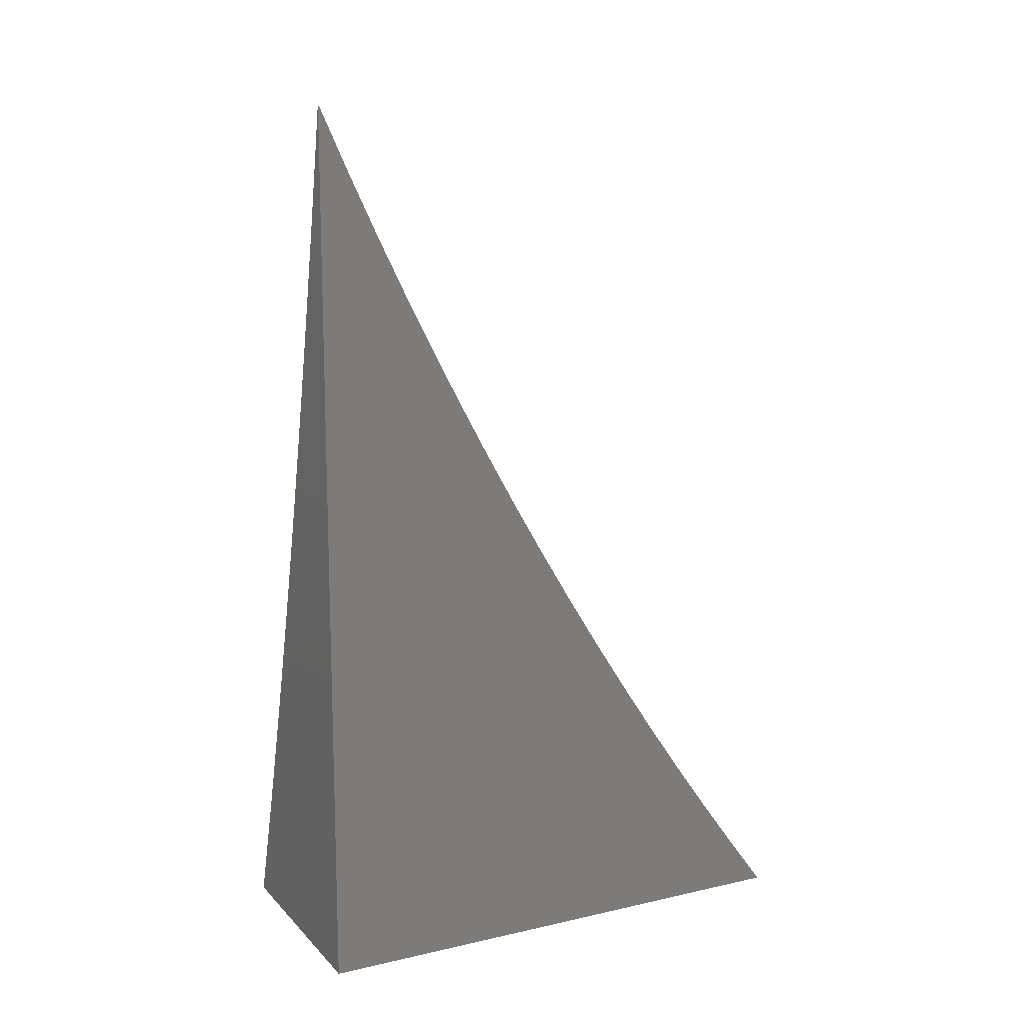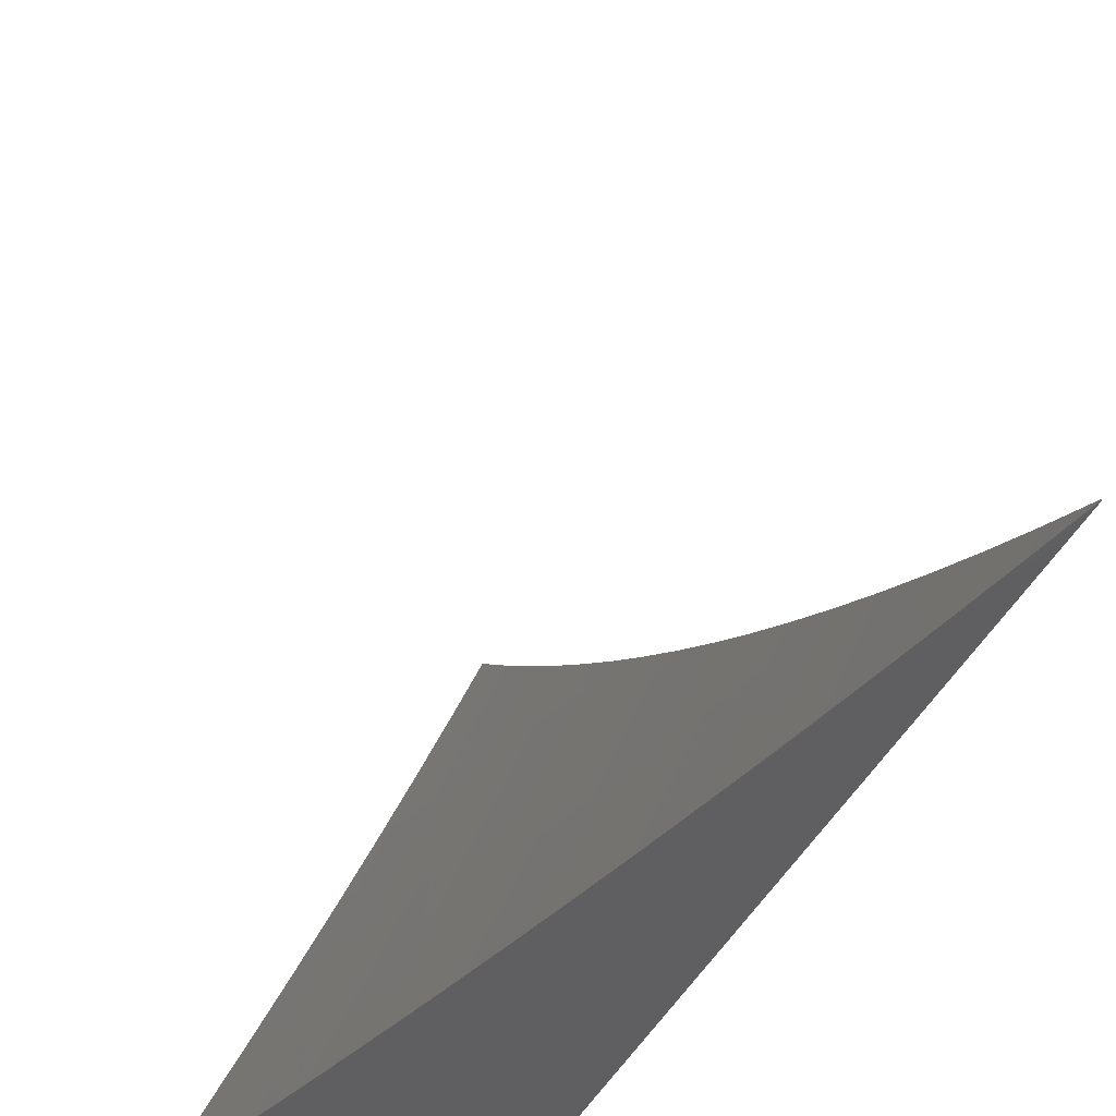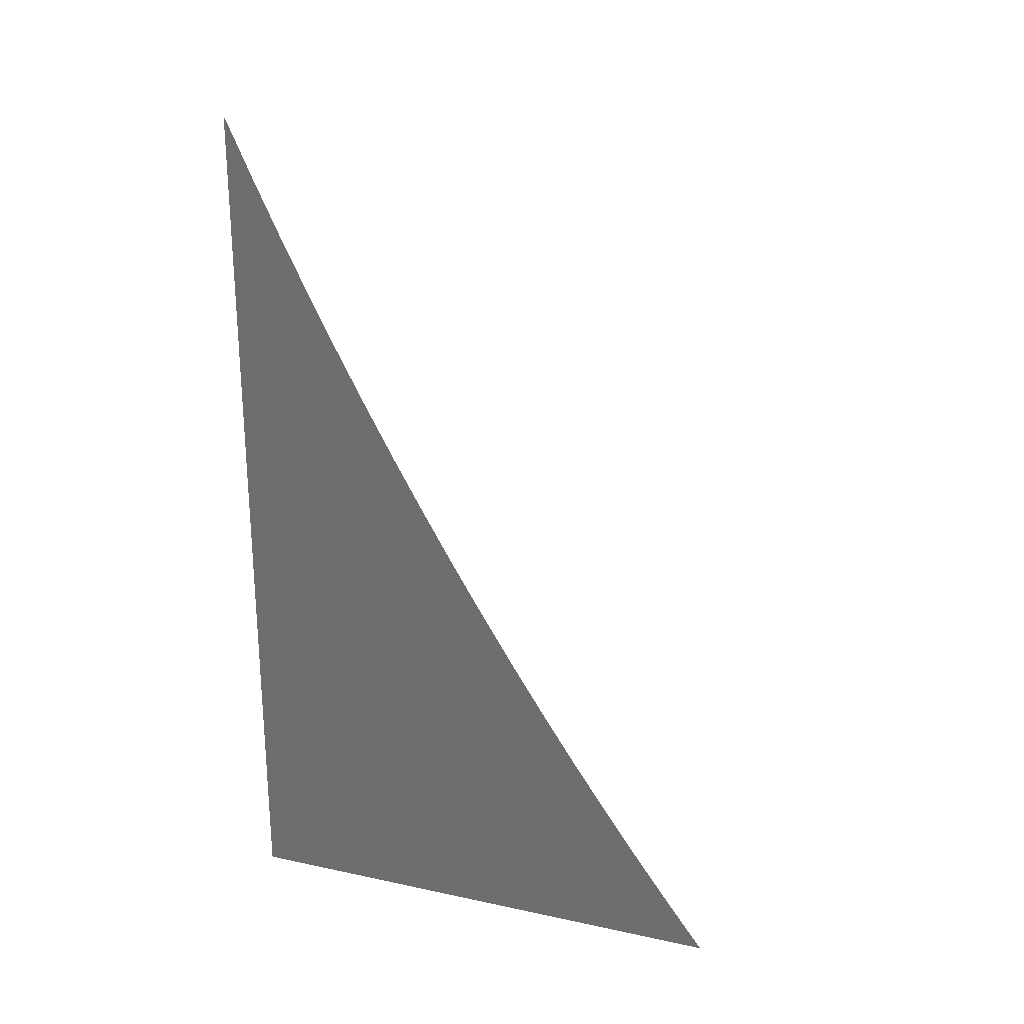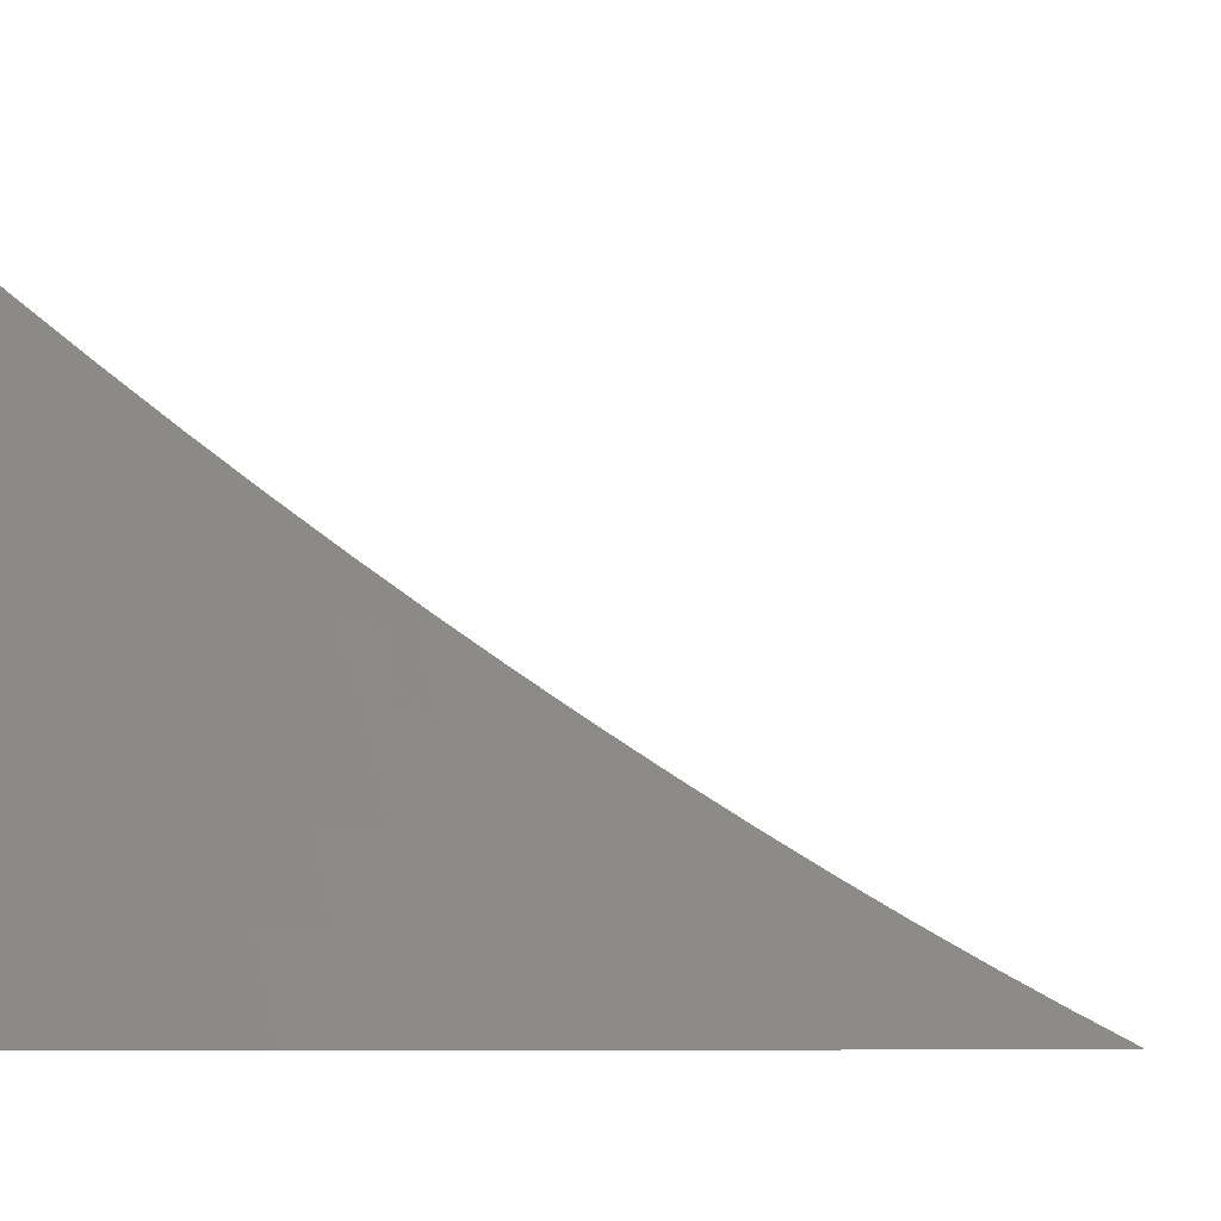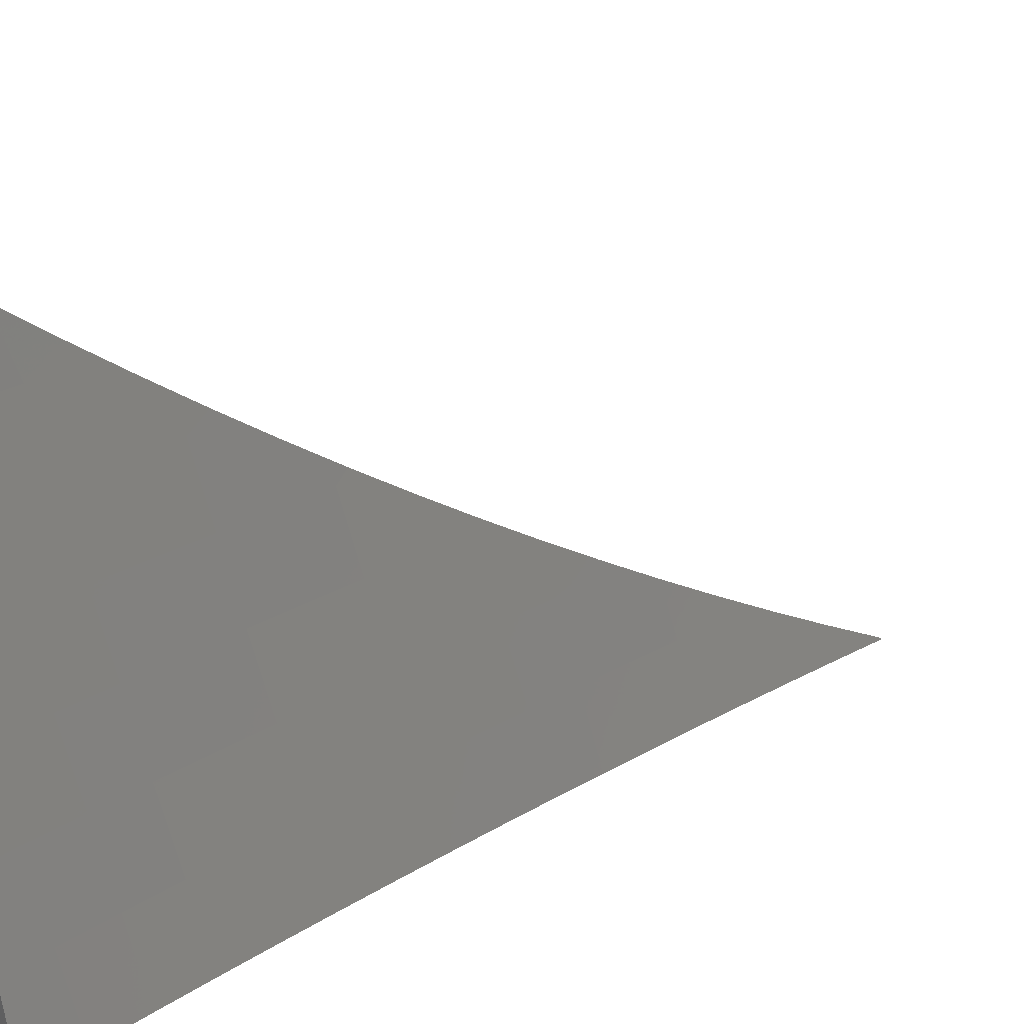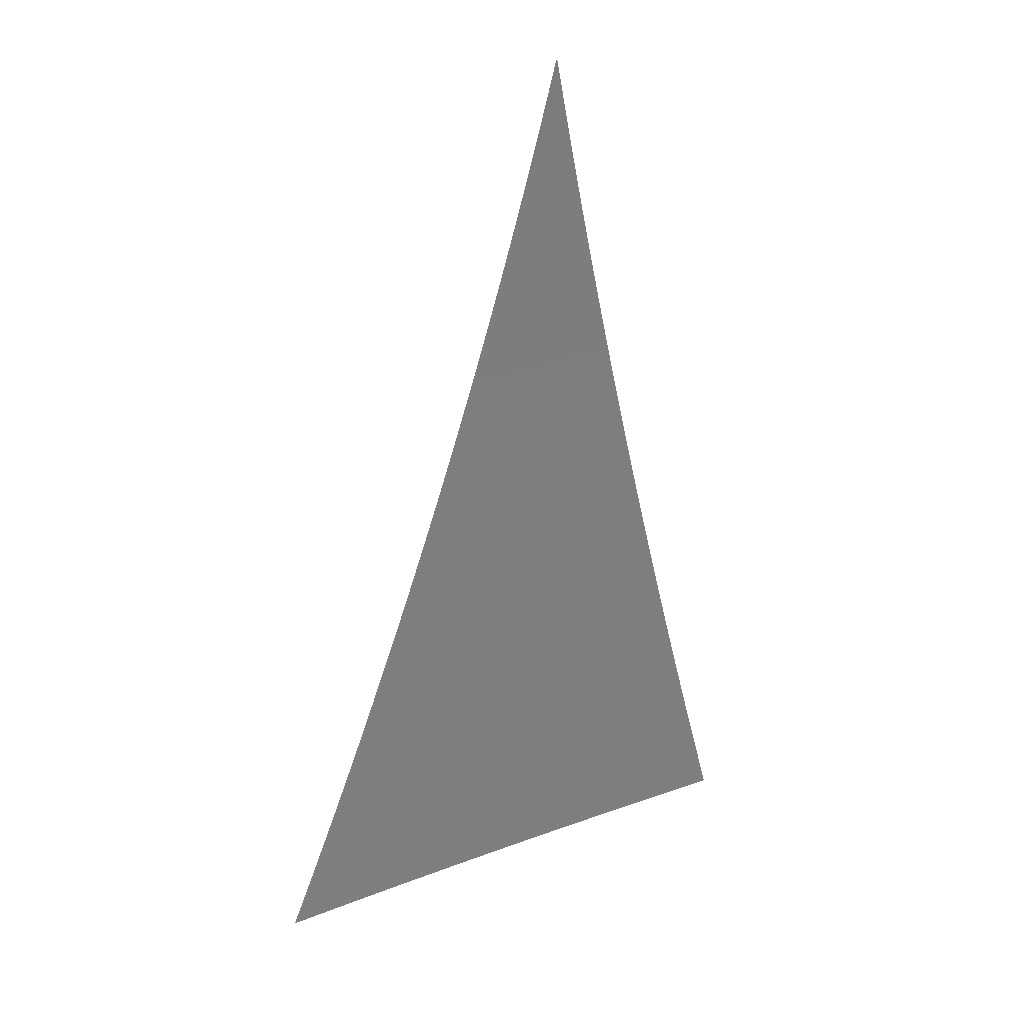
<metadata>
{"format":"stl","ext":"stl","renderer":"f3d","projection":"perspective","resolution":1024,"background":"white","views":[{"elev":13.5,"azim":-116.8,"up":"+Y"},{"elev":-39.6,"azim":157.3,"up":"+Z"},{"elev":24.9,"azim":-70.8,"up":"+Y"},{"elev":-7.3,"azim":66.5,"up":"+Z"},{"elev":23.4,"azim":58.7,"up":"+Z"},{"elev":24.1,"azim":34.5,"up":"+Y"}]}
</metadata>
<code>
# stl→obj: 93 verts, 182 faces
v -9.734 -3 -5
v -9.754 -2.938 -5
v -9.769 -3 -4.927
v -9.786 -2.947 -4.926
v -9.804 -3 -4.853
v -9.818 -2.957 -4.853
v -9.838 -3 -4.78
v -9.849 -2.966 -4.779
v -9.871 -3 -4.706
v -9.88 -2.975 -4.705
v -9.904 -3 -4.632
v -9.91 -2.984 -4.631
v -9.937 -3 -4.557
v -9.939 -2.993 -4.557
v -9.969 -3 -4.483
v -9.959 -2.93 -4.557
v -9.988 -2.938 -4.482
v -10 -2.883 -4.494
v -10 -2.942 -4.451
v -9.773 -2.877 -5
v -9.806 -2.884 -4.926
v -9.838 -2.894 -4.853
v -9.857 -2.831 -4.853
v -9.888 -2.84 -4.779
v -9.907 -2.777 -4.779
v -9.937 -2.785 -4.705
v -9.956 -2.722 -4.705
v -9.986 -2.73 -4.631
v -10 -2.702 -4.617
v -10 -2.763 -4.577
v -9.792 -2.815 -5
v -9.825 -2.822 -4.926
v -9.875 -2.768 -4.853
v -9.925 -2.714 -4.779
v -9.974 -2.659 -4.705
v -10 -2.641 -4.656
v -9.991 -2.595 -4.705
v -10 -2.579 -4.695
v -9.96 -2.587 -4.779
v -9.977 -2.524 -4.779
v -9.929 -2.579 -4.853
v -9.946 -2.516 -4.853
v -9.897 -2.571 -4.926
v -9.914 -2.508 -4.926
v -9.88 -2.503 -5
v -9.896 -2.441 -5
v -9.81 -2.753 -5
v -9.844 -2.759 -4.926
v -9.894 -2.705 -4.853
v -9.943 -2.65 -4.779
v -9.828 -2.691 -5
v -9.862 -2.696 -4.926
v -9.911 -2.642 -4.853
v -9.846 -2.628 -5
v -9.879 -2.634 -4.926
v -9.863 -2.566 -5
v -9.93 -2.445 -4.926
v -9.912 -2.378 -5
v -9.946 -2.382 -4.926
v -9.928 -2.315 -5
v -9.961 -2.32 -4.926
v -9.943 -2.253 -5
v -9.976 -2.257 -4.926
v -9.958 -2.19 -5
v -9.991 -2.194 -4.926
v -10 -2.132 -4.938
v -10 -2.197 -4.906
v -9.972 -2.126 -5
v -10 -2.066 -4.969
v -9.986 -2.063 -5
v -10 -2 -4.999
v -9.999 -2 -5
v -10 -2.262 -4.873
v -9.994 -2.327 -4.853
v -9.978 -2.39 -4.853
v -9.962 -2.453 -4.853
v -10 -2.326 -4.839
v -10 -2.39 -4.804
v -9.994 -2.461 -4.779
v -10 -2.454 -4.769
v -10 -2.516 -4.732
v -10 -2.823 -4.536
v -9.997 -2.802 -4.557
v -9.968 -2.794 -4.631
v -9.978 -2.866 -4.557
v -10 -3 -4.408
v -9.869 -2.903 -4.779
v -9.899 -2.912 -4.705
v -9.929 -2.921 -4.631
v -9.919 -2.849 -4.705
v -9.949 -2.857 -4.631
v -10 -2 -5
v -10 -3 -5
f 1 2 3
f 3 2 4
f 3 4 5
f 5 4 6
f 5 6 7
f 7 6 8
f 7 8 9
f 9 8 10
f 9 10 11
f 11 10 12
f 11 12 13
f 13 12 14
f 13 14 15
f 15 14 16
f 15 16 17
f 17 16 18
f 17 18 19
f 2 20 4
f 4 20 21
f 4 21 22
f 22 21 23
f 22 23 24
f 24 23 25
f 24 25 26
f 26 25 27
f 26 27 28
f 28 27 29
f 28 29 30
f 20 31 21
f 21 31 32
f 21 32 23
f 23 32 33
f 23 33 25
f 25 33 34
f 25 34 27
f 27 34 35
f 27 35 29
f 29 35 36
f 36 35 37
f 36 37 38
f 38 37 39
f 38 39 40
f 40 39 41
f 40 41 42
f 42 41 43
f 42 43 44
f 44 43 45
f 44 45 46
f 31 47 32
f 32 47 48
f 32 48 33
f 33 48 49
f 33 49 34
f 34 49 50
f 34 50 35
f 35 50 37
f 47 51 48
f 48 51 52
f 48 52 49
f 49 52 53
f 49 53 50
f 50 53 39
f 50 39 37
f 51 54 52
f 52 54 55
f 52 55 53
f 53 55 41
f 53 41 39
f 54 56 55
f 55 56 43
f 55 43 41
f 56 45 43
f 44 46 57
f 57 46 58
f 57 58 59
f 59 58 60
f 59 60 61
f 61 60 62
f 61 62 63
f 63 62 64
f 63 64 65
f 65 64 66
f 65 66 67
f 64 68 66
f 66 68 69
f 69 68 70
f 69 70 71
f 71 70 72
f 65 67 63
f 63 67 73
f 63 73 61
f 61 73 74
f 61 74 59
f 59 74 75
f 59 75 57
f 57 75 76
f 57 76 44
f 44 76 42
f 73 77 74
f 74 77 75
f 77 78 75
f 75 78 76
f 76 78 79
f 79 78 80
f 79 80 81
f 79 81 40
f 40 81 38
f 82 83 30
f 30 83 84
f 30 84 28
f 28 84 26
f 83 82 85
f 85 82 18
f 85 18 16
f 86 15 19
f 19 15 17
f 4 22 6
f 6 22 87
f 6 87 8
f 8 87 88
f 8 88 10
f 10 88 89
f 10 89 12
f 12 89 16
f 12 16 14
f 22 24 87
f 87 24 90
f 87 90 88
f 88 90 91
f 88 91 89
f 89 91 85
f 89 85 16
f 24 26 90
f 90 26 84
f 90 84 91
f 91 84 83
f 91 83 85
f 79 40 42
f 79 42 76
f 71 72 92
f 72 70 92
f 92 70 93
f 93 70 68
f 93 68 64
f 64 62 93
f 93 62 60
f 93 60 58
f 58 46 93
f 93 46 45
f 93 45 56
f 56 54 93
f 93 54 51
f 93 51 47
f 47 31 93
f 93 31 20
f 93 20 2
f 2 1 93
f 1 3 93
f 93 3 5
f 93 5 7
f 7 9 93
f 93 9 11
f 93 11 13
f 13 15 93
f 93 15 86
f 86 19 93
f 93 19 18
f 93 18 82
f 82 30 93
f 93 30 29
f 93 29 36
f 36 38 93
f 93 38 81
f 93 81 80
f 80 78 93
f 93 78 77
f 93 77 73
f 73 67 93
f 93 67 66
f 93 66 69
f 71 92 69
f 69 92 93

</code>
